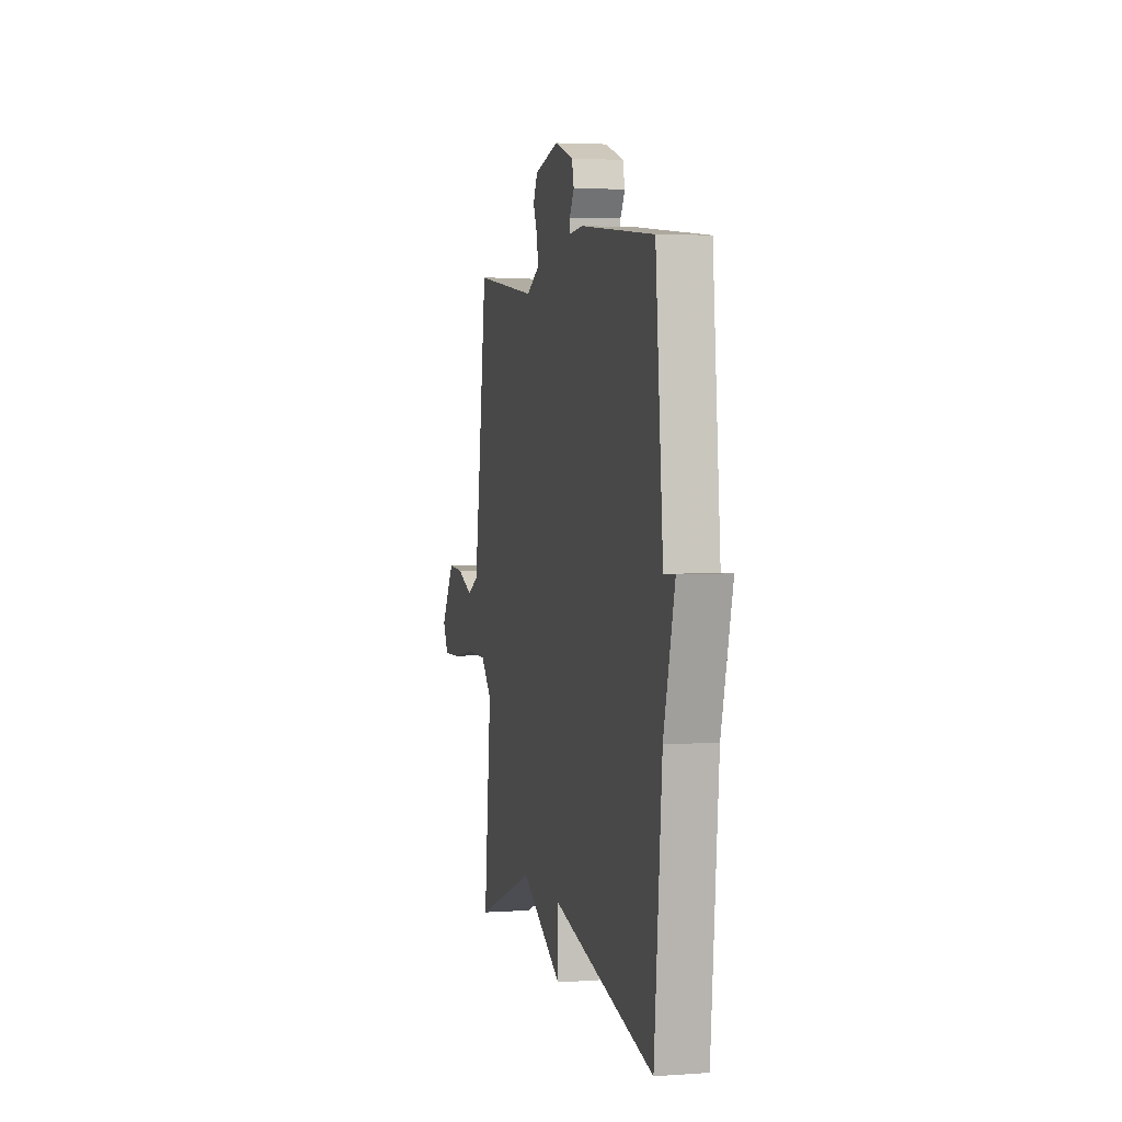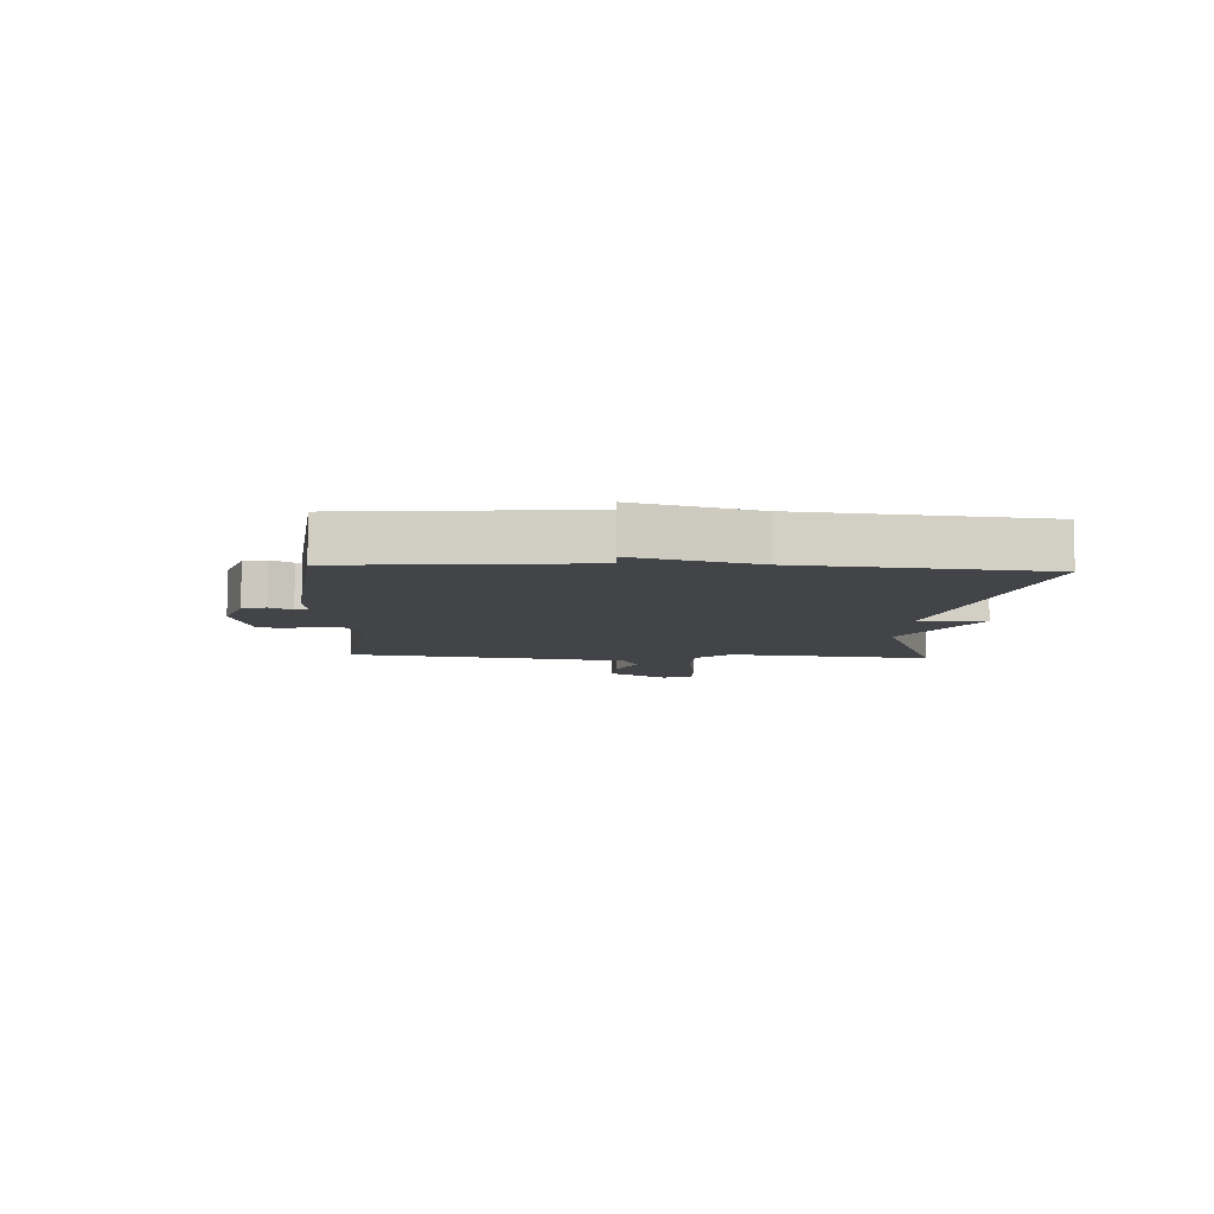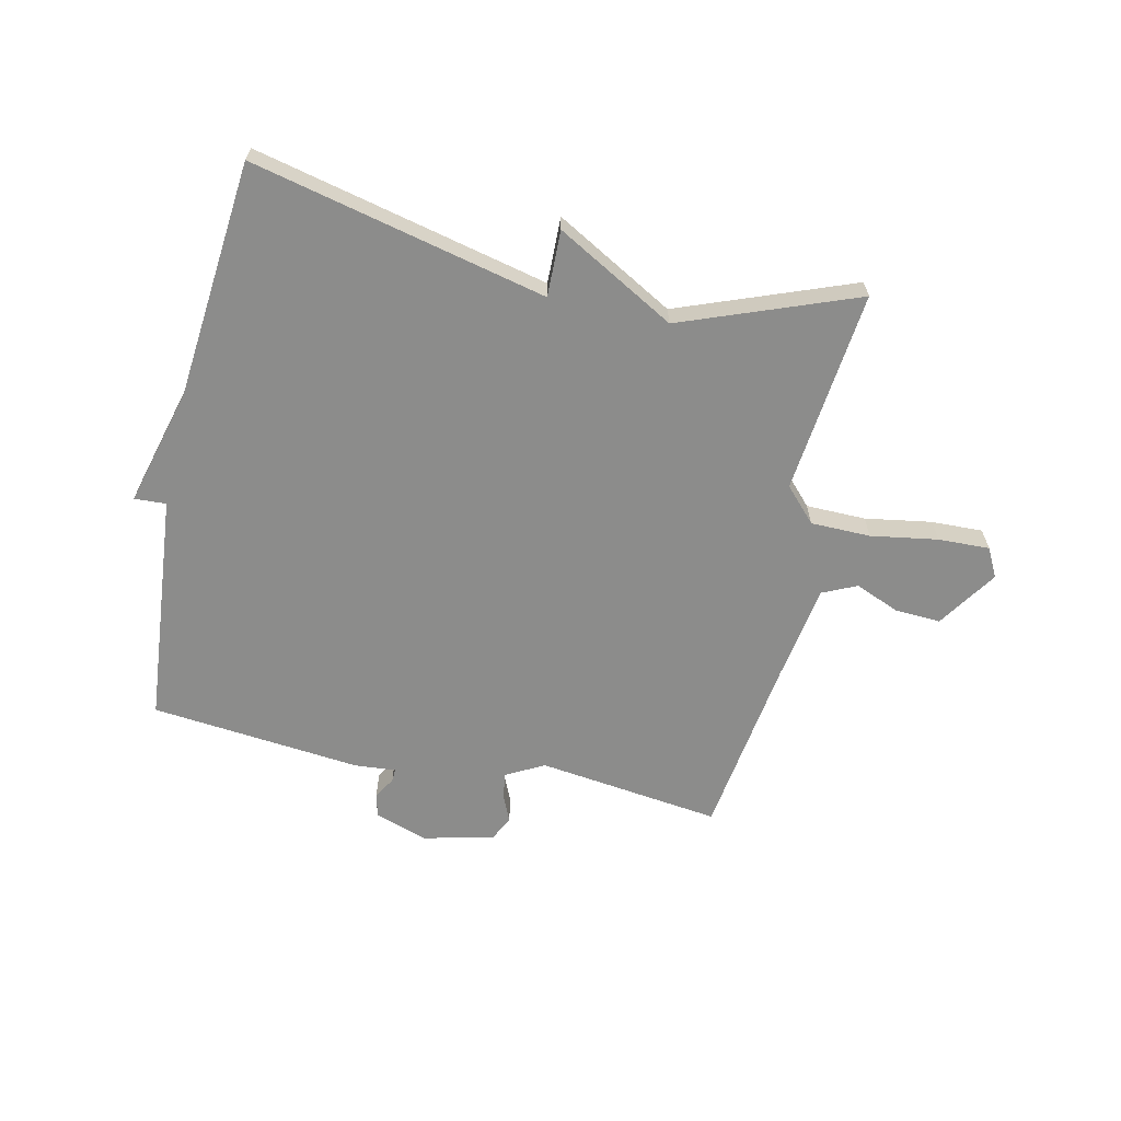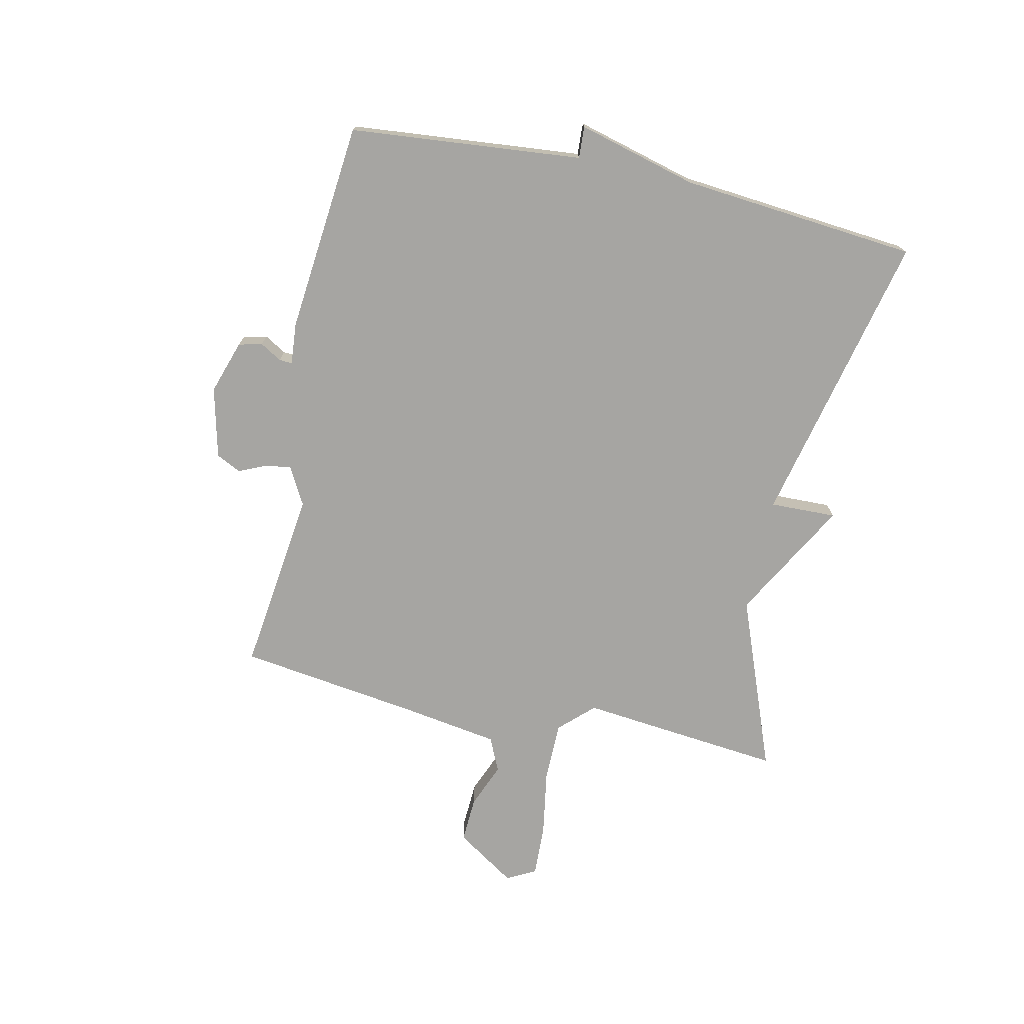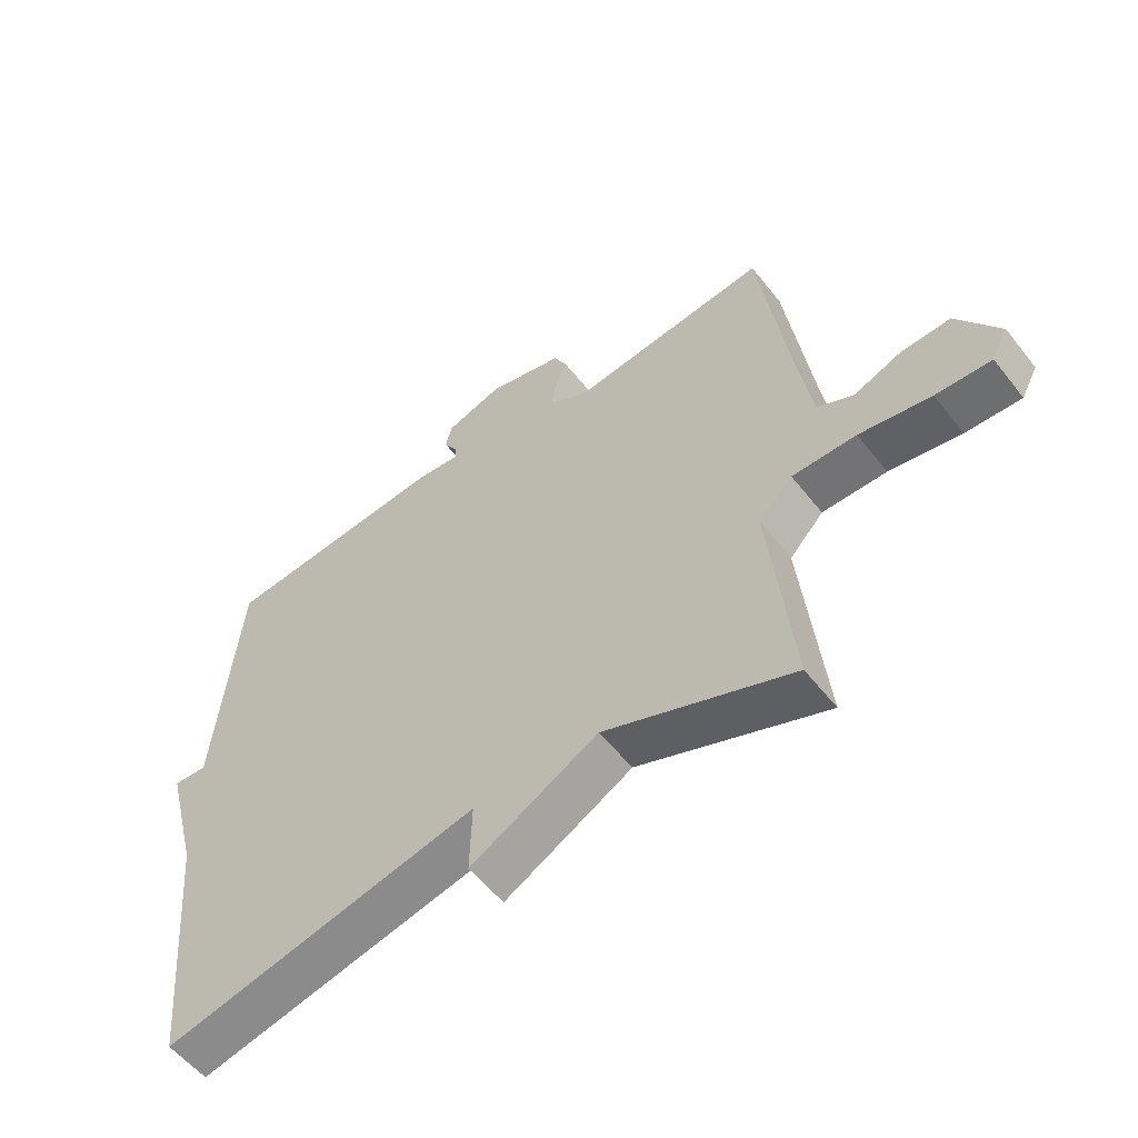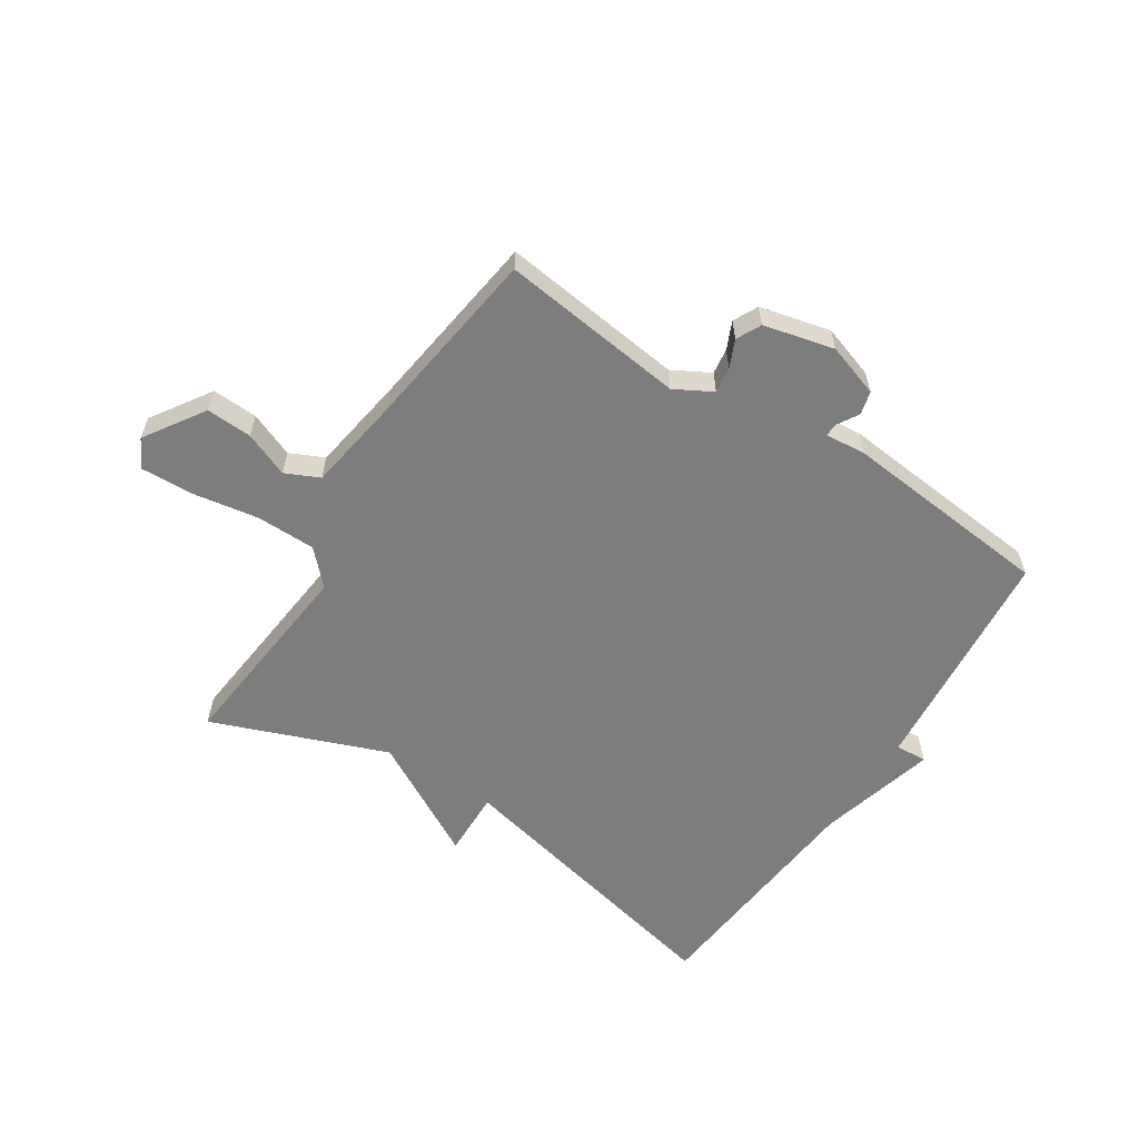
<metadata>
{"format":"obj","ext":"obj","renderer":"f3d","projection":"perspective","resolution":1024,"background":"white","views":[{"elev":3.5,"azim":76.7,"up":"+Z"},{"elev":-7.8,"azim":86.8,"up":"+Y"},{"elev":-64.1,"azim":167.3,"up":"+Y"},{"elev":-73.8,"azim":77.7,"up":"+Y"},{"elev":-55.6,"azim":-142.4,"up":"+Z"},{"elev":-59.2,"azim":-32.8,"up":"+Y"}]}
</metadata>
<code>
v -0.5 0.07 0.5
v -0.186 0.07 0.461
v -0.122 0.07 0.496
v -0.128 0.07 0.54
v -0.149 0.07 0.587
v -0.128 0.07 0.629
v -0.008 0.07 0.658
v 0.083 0.07 0.628
v 0.093 0.07 0.588
v 0.071 0.07 0.551
v 0.07 0.07 0.529
v 0.14 0.07 0.535
v 0.5 0.07 0.5
v 0.537 0.07 0.104
v 0.591 0.07 0.107
v 0.537 0.07 -0.096
v 0.5 0.07 -0.5
v -0.002 0.07 -0.386
v 0.001 0.07 -0.499
v -0.202 0.07 -0.386
v -0.5 0.07 -0.5
v -0.464 0.07 -0.154
v -0.518 0.07 -0.097
v -0.62 0.07 -0.096
v -0.734 0.07 -0.115
v -0.822 0.07 -0.118
v -0.848 0.07 -0.069
v -0.781 0.07 0.033
v -0.703 0.07 0.029
v -0.627 0.07 -0.002
v -0.569 0.07 0.025
v -0.543 0.07 0.19
v -0.5 0 0.5
v -0.186 0 0.461
v -0.122 0 0.496
v -0.128 0 0.54
v -0.149 0 0.587
v -0.128 0 0.629
v -0.008 0 0.658
v 0.083 0 0.628
v 0.093 0 0.588
v 0.071 0 0.551
v 0.07 0 0.529
v 0.14 0 0.535
v 0.5 0 0.5
v 0.537 0 0.104
v 0.591 0 0.107
v 0.537 0 -0.096
v 0.5 0 -0.5
v -0.002 0 -0.386
v 0.001 0 -0.499
v -0.202 0 -0.386
v -0.5 0 -0.5
v -0.464 0 -0.154
v -0.518 0 -0.097
v -0.62 0 -0.096
v -0.734 0 -0.115
v -0.822 0 -0.118
v -0.848 0 -0.069
v -0.781 0 0.033
v -0.703 0 0.029
v -0.627 0 -0.002
v -0.569 0 0.025
v -0.543 0 0.19
f 28 29 30
f 27 28 30
f 26 27 30
f 25 26 30
f 24 25 30
f 23 24 30 31
f 22 23 31 32
f 20 21 22
f 32 1 2
f 22 32 2
f 20 22 2
f 19 20 2
f 18 19 2
f 14 15 16
f 18 2 3
f 17 18 3
f 16 17 3
f 14 16 3
f 13 14 3
f 12 13 3
f 11 12 3
f 8 9 10
f 7 8 10
f 6 7 10
f 5 6 10
f 4 5 10
f 3 4 10 11
f 62 61 60
f 62 60 59
f 62 59 58
f 62 58 57
f 62 57 56
f 63 62 56 55
f 64 63 55 54
f 54 53 52
f 34 33 64
f 34 64 54
f 34 54 52
f 34 52 51
f 34 51 50
f 48 47 46
f 35 34 50
f 35 50 49
f 35 49 48
f 35 48 46
f 35 46 45
f 35 45 44
f 35 44 43
f 42 41 40
f 42 40 39
f 42 39 38
f 42 38 37
f 42 37 36
f 43 42 36 35
f 1 33 34 2
f 2 34 35 3
f 3 35 36 4
f 4 36 37 5
f 5 37 38 6
f 6 38 39 7
f 7 39 40 8
f 8 40 41 9
f 9 41 42 10
f 10 42 43 11
f 11 43 44 12
f 12 44 45 13
f 13 45 46 14
f 14 46 47 15
f 15 47 48 16
f 16 48 49 17
f 17 49 50 18
f 18 50 51 19
f 19 51 52 20
f 20 52 53 21
f 21 53 54 22
f 22 54 55 23
f 23 55 56 24
f 24 56 57 25
f 25 57 58 26
f 26 58 59 27
f 27 59 60 28
f 28 60 61 29
f 29 61 62 30
f 30 62 63 31
f 31 63 64 32
f 32 64 33 1

</code>
